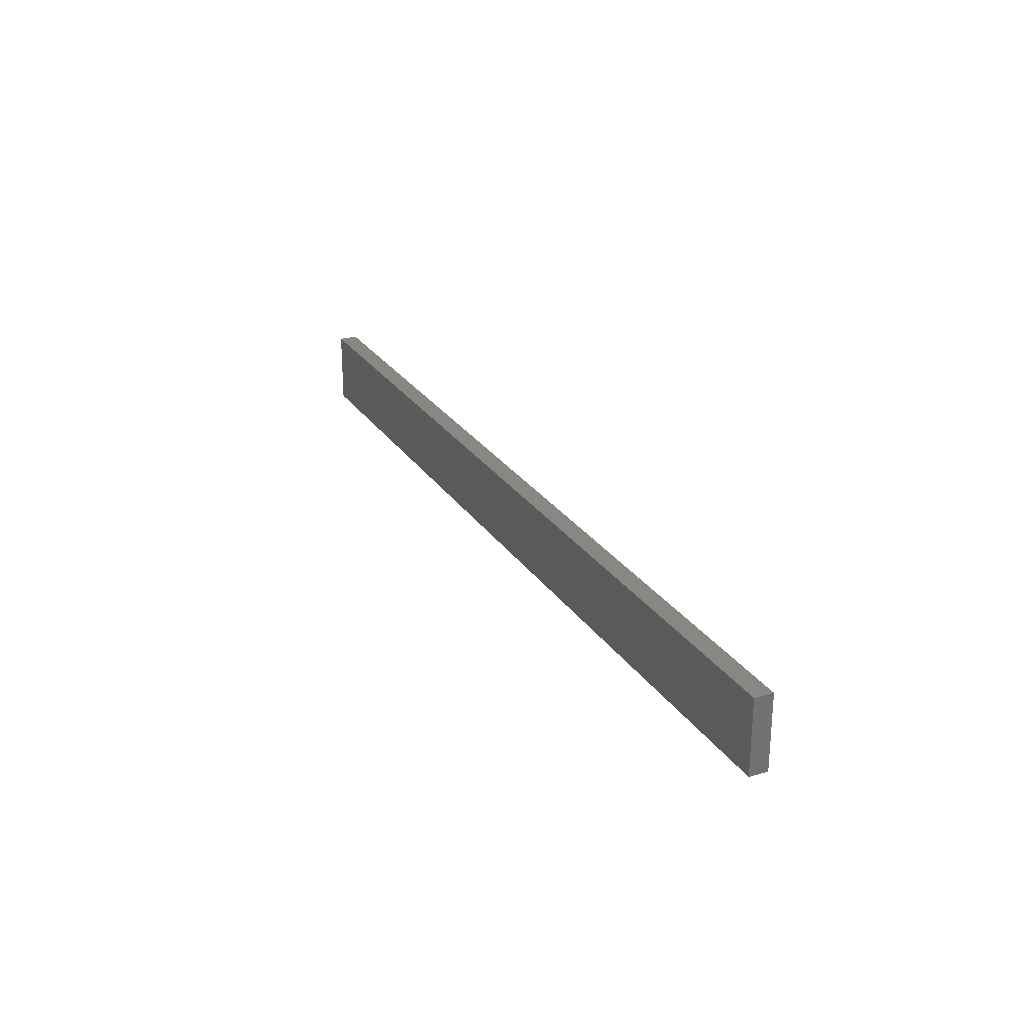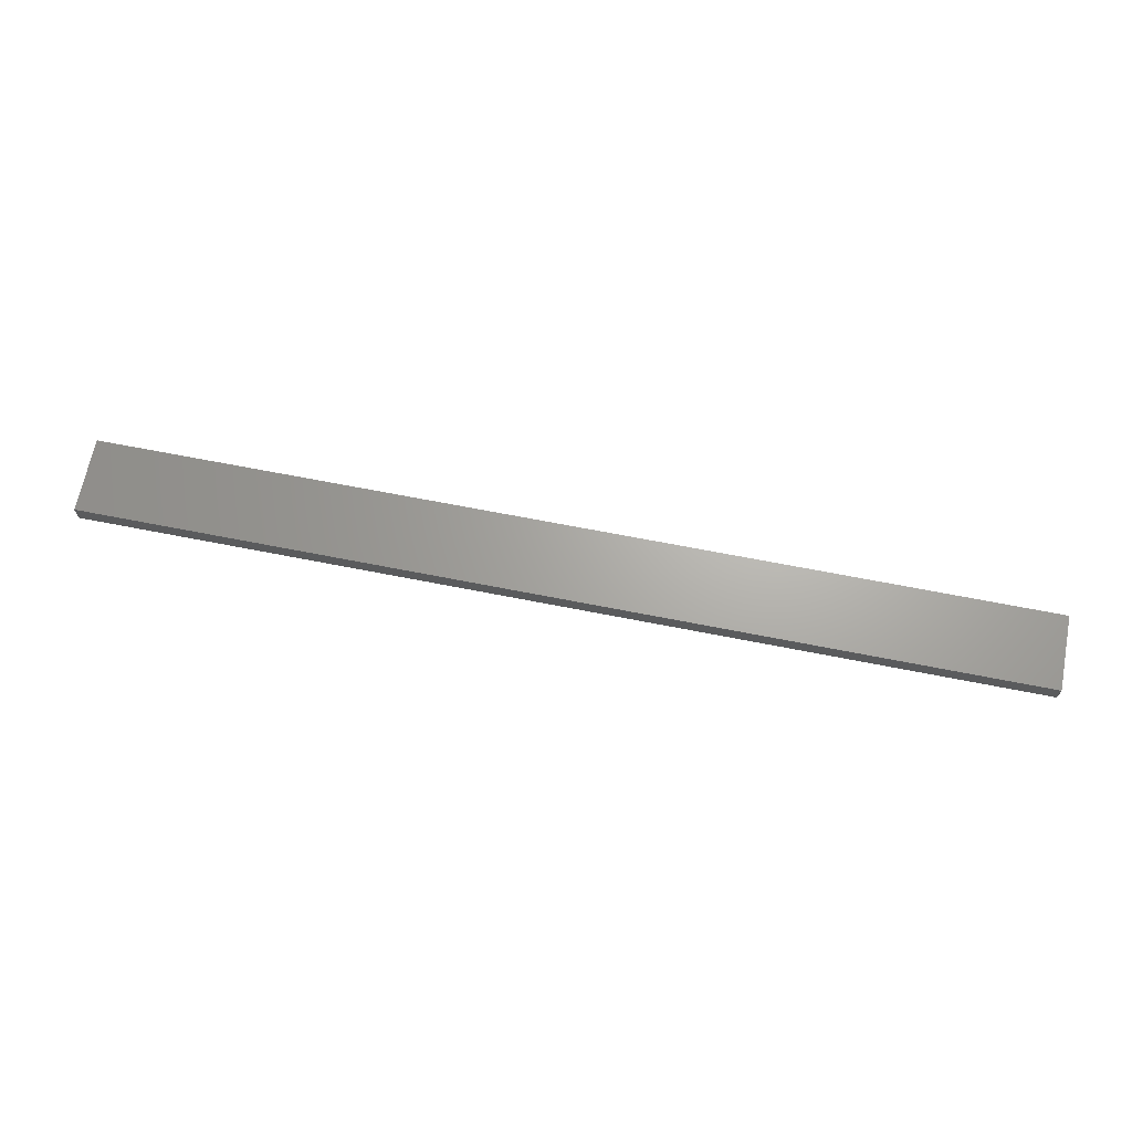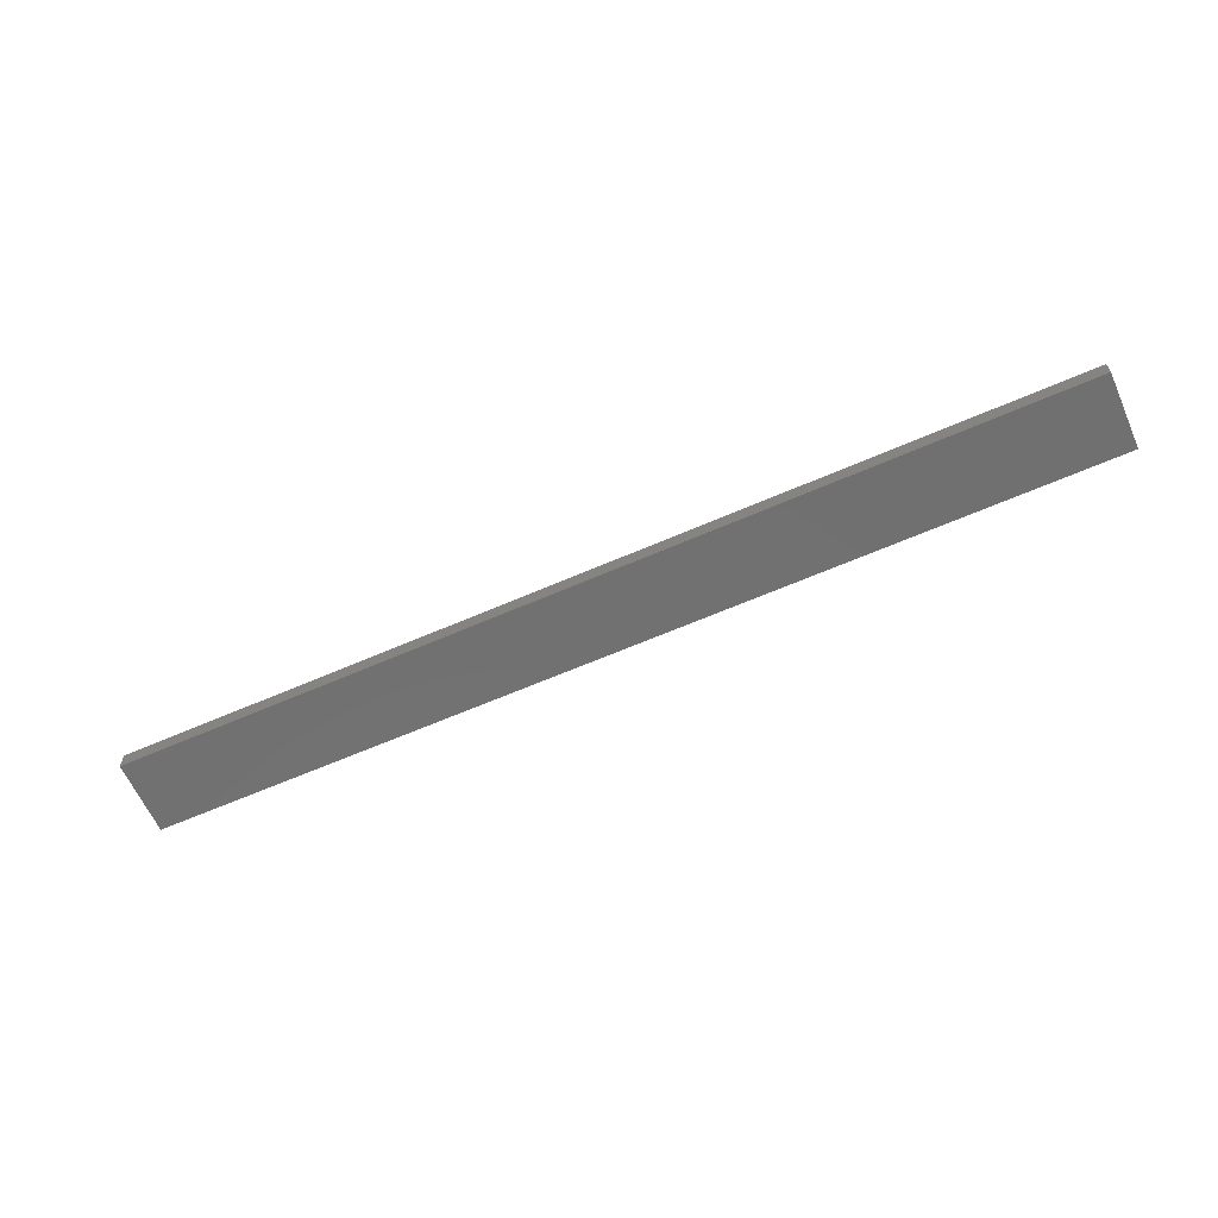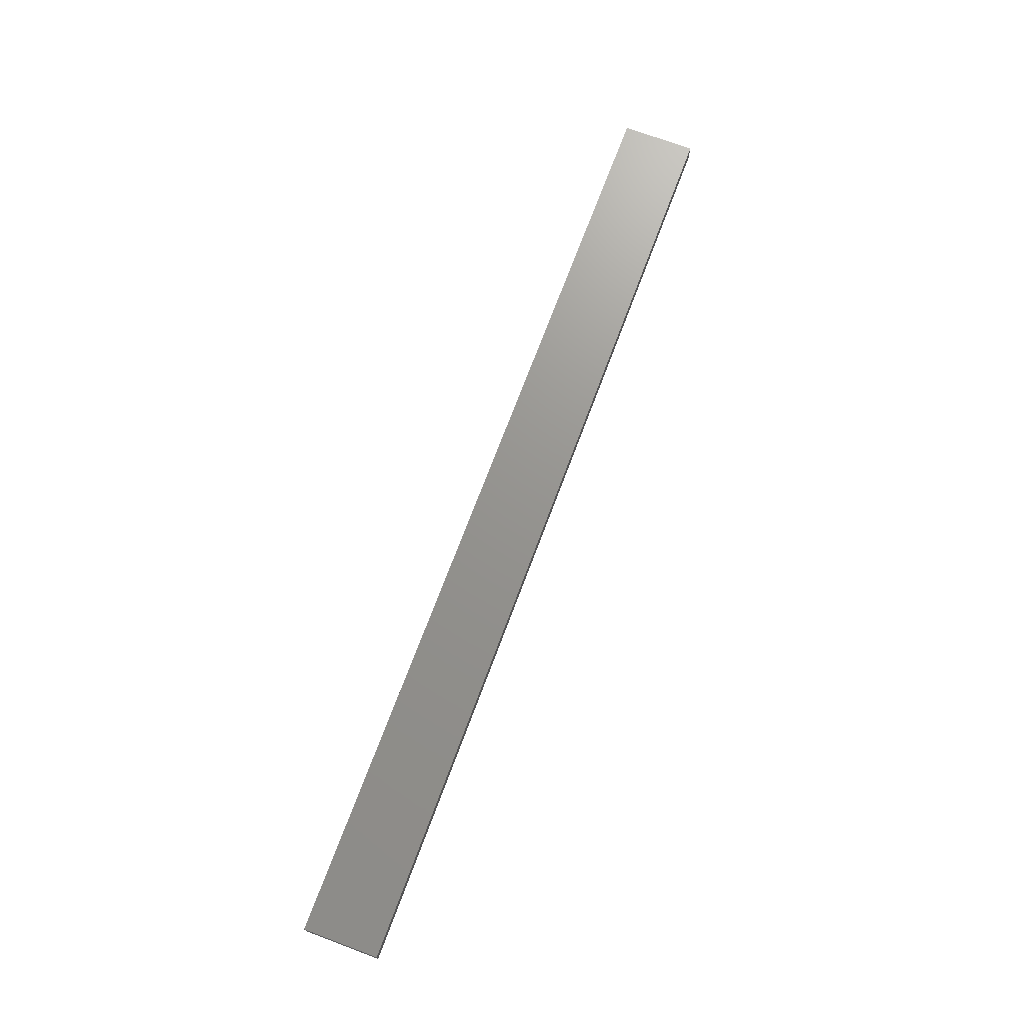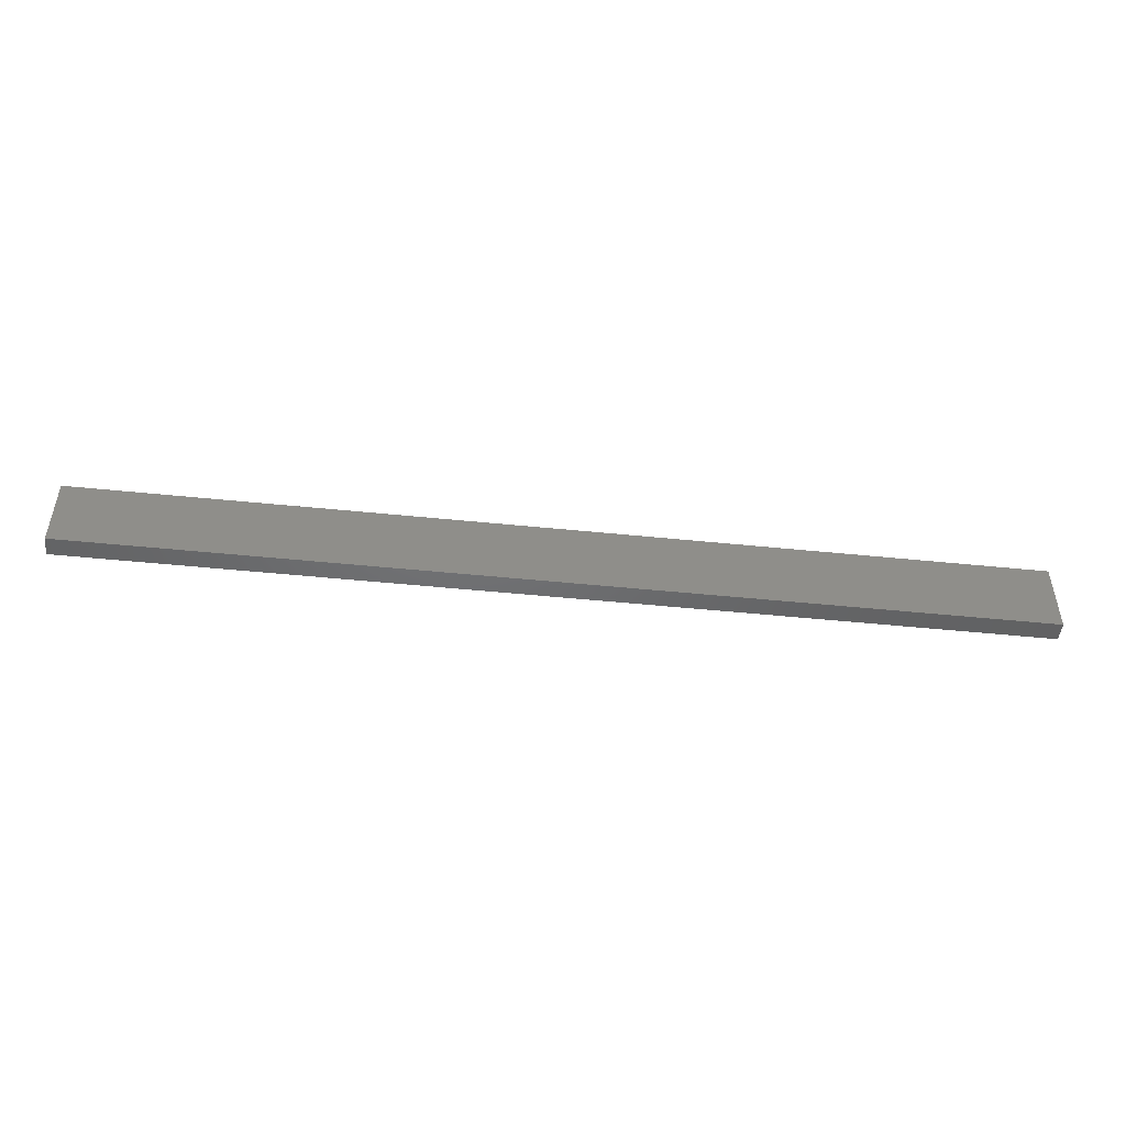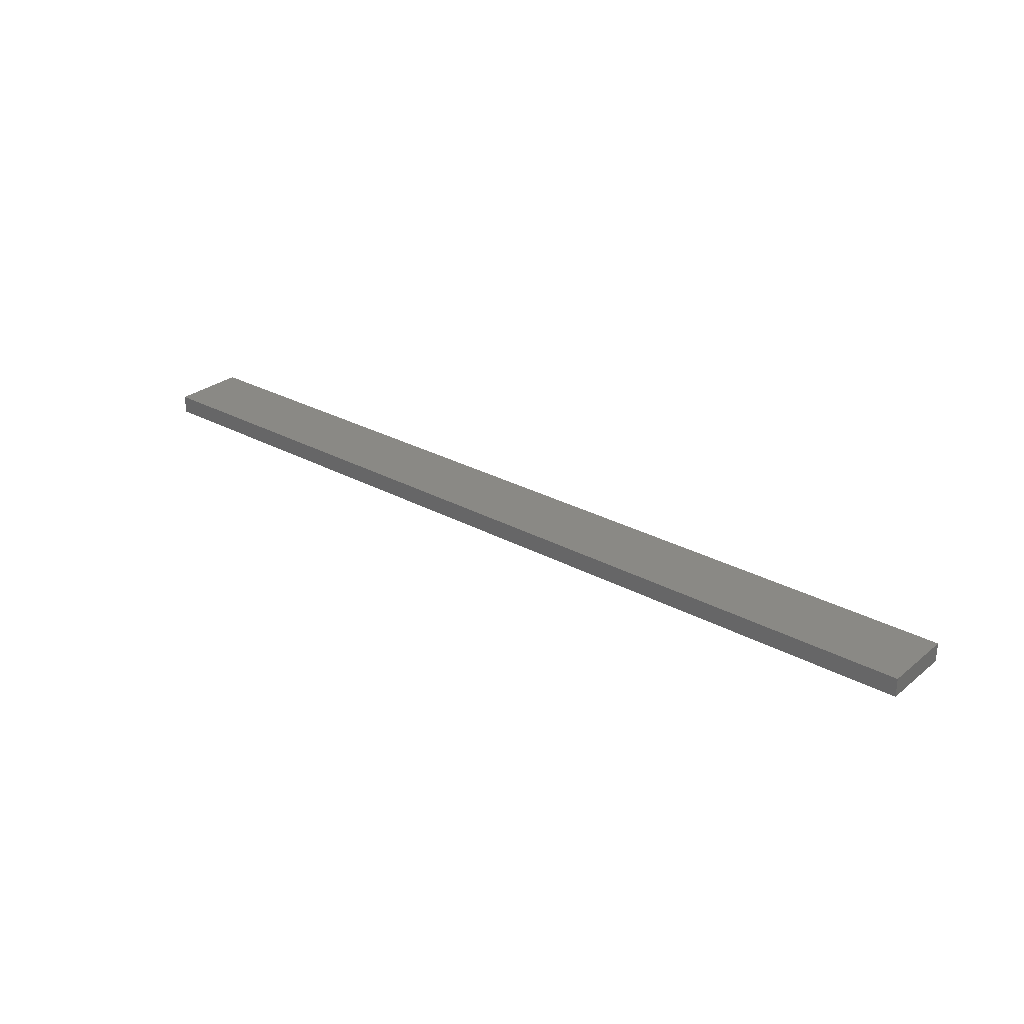
<metadata>
{"format":"stl","ext":"stl","renderer":"f3d","projection":"perspective","resolution":1024,"background":"white","views":[{"elev":25.3,"azim":64.5,"up":"+Y"},{"elev":66.9,"azim":11.2,"up":"+Z"},{"elev":-62.8,"azim":23.9,"up":"+Z"},{"elev":71.1,"azim":110.5,"up":"+Z"},{"elev":-48.6,"azim":173.5,"up":"+Y"},{"elev":28.1,"azim":-140.4,"up":"+Z"}]}
</metadata>
<code>
# stl→obj: 8 verts, 12 faces
v -0.6729 0.4531 -0.4565
v -0.6729 0.5598 -0.4565
v 0.6605 0.5598 -0.4565
v 0.6605 0.4531 -0.4565
v -0.6729 0.5598 -0.4298
v -0.6729 0.4531 -0.4298
v 0.6605 0.5598 -0.4298
v 0.6605 0.4531 -0.4298
f 1 2 3
f 1 3 4
f 5 2 1
f 5 1 6
f 5 7 3
f 5 3 2
f 8 7 5
f 8 5 6
f 8 6 1
f 8 1 4
f 8 4 3
f 8 3 7

</code>
